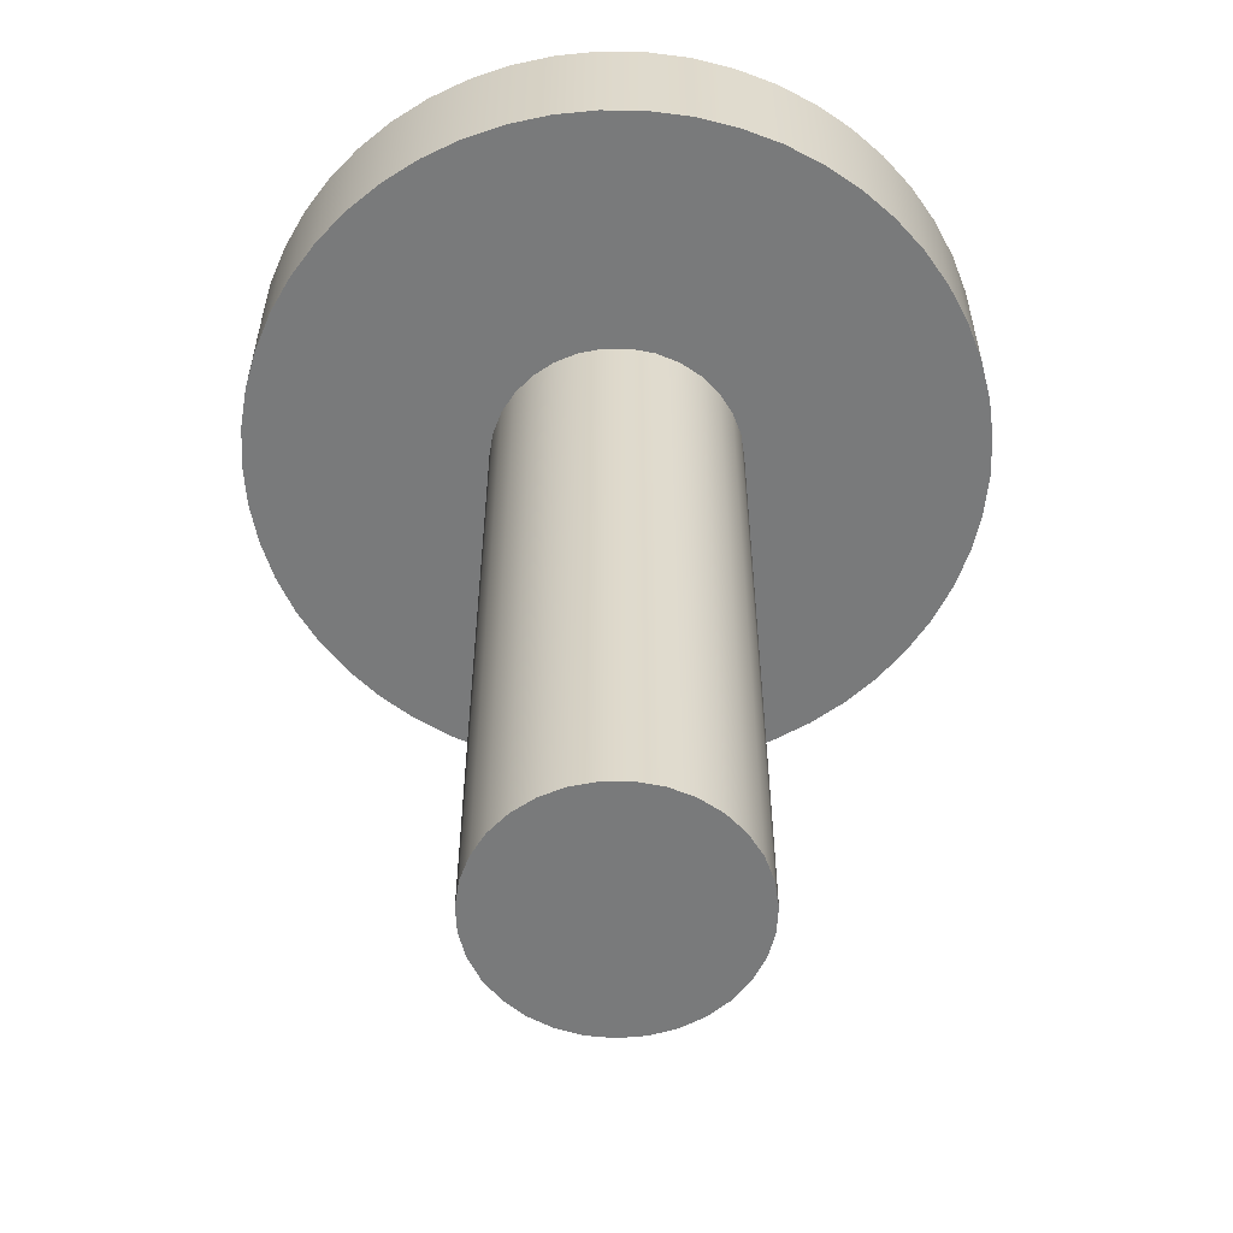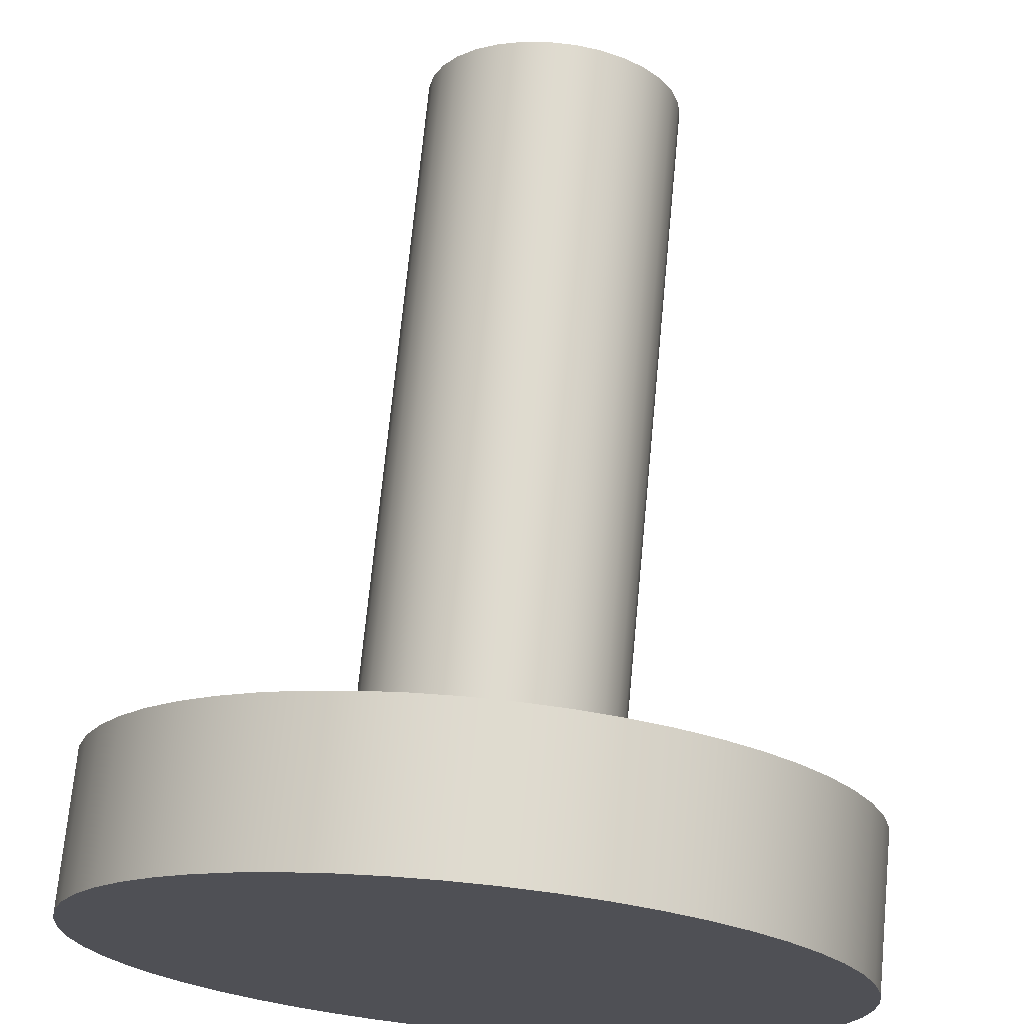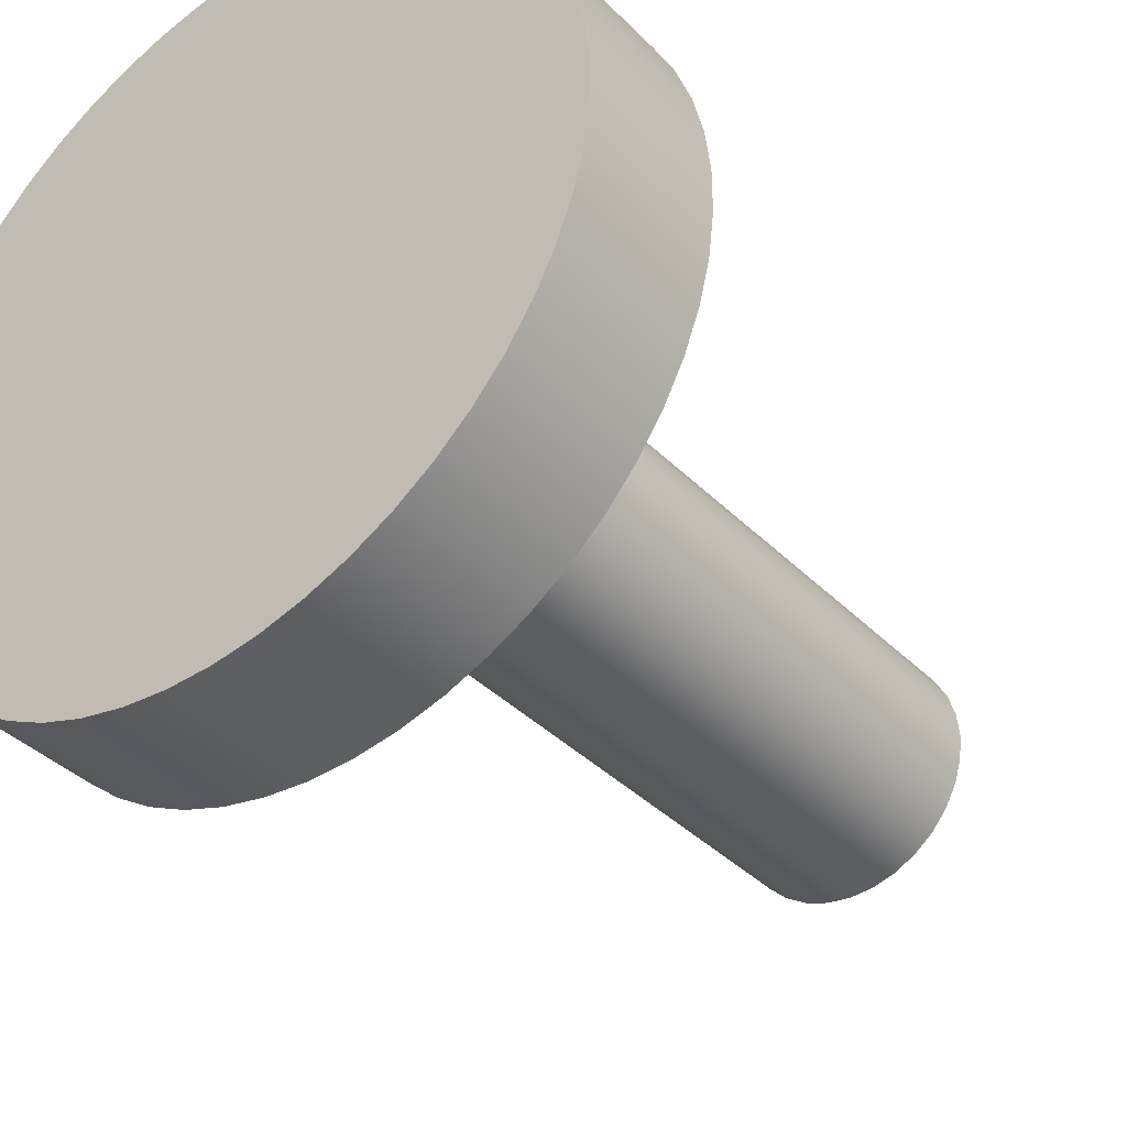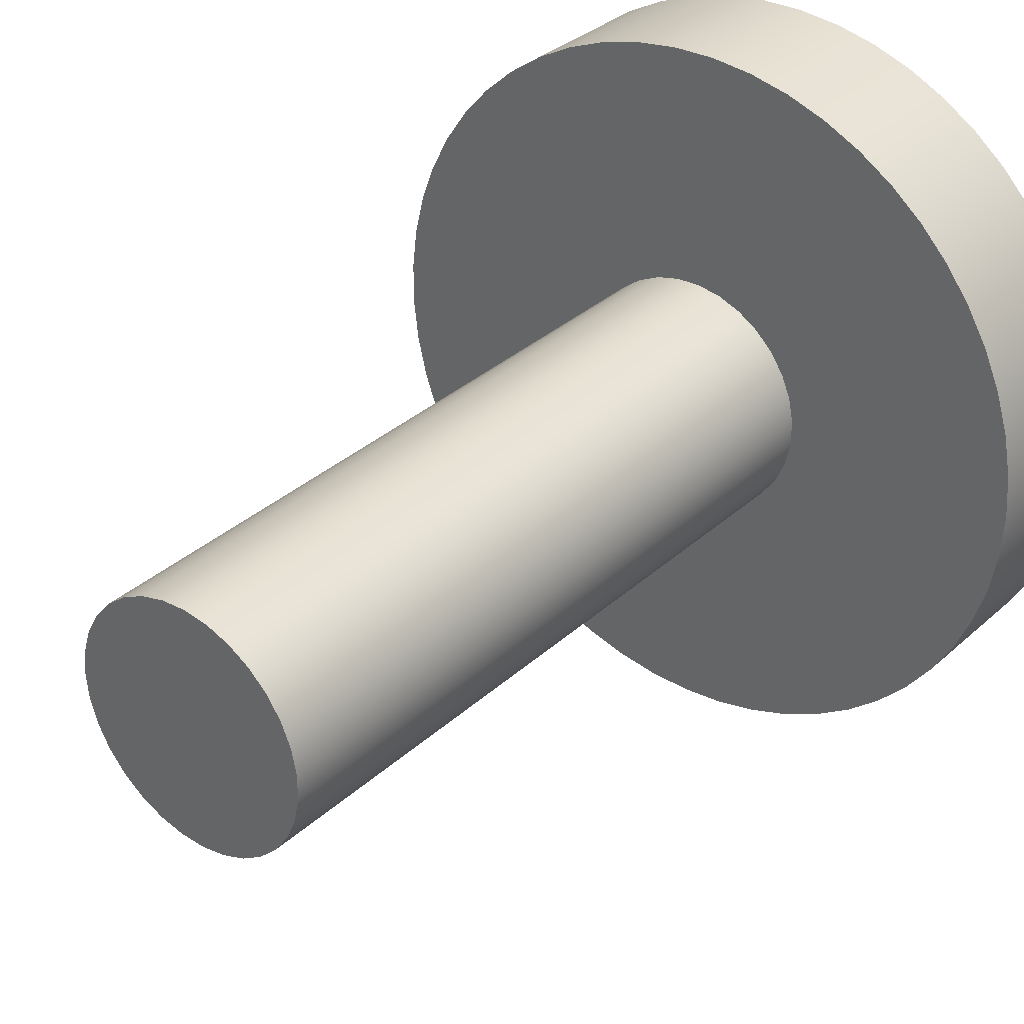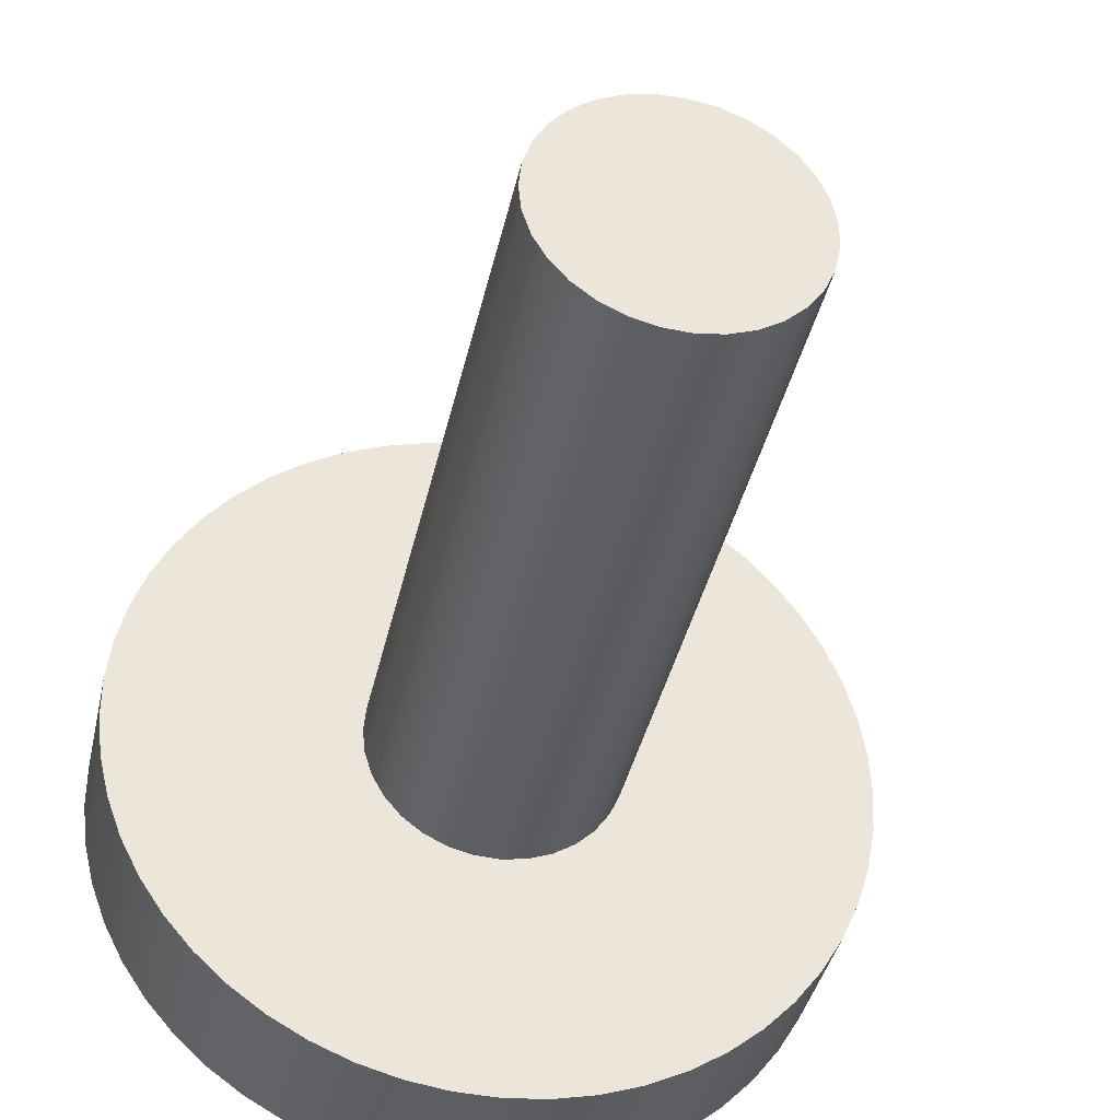
<metadata>
{"format":"obj","ext":"obj","renderer":"f3d","projection":"perspective","resolution":1024,"background":"white","views":[{"elev":-58.0,"azim":-165.6,"up":"+Y"},{"elev":70.6,"azim":-174.5,"up":"+Z"},{"elev":-37.7,"azim":-141.5,"up":"+Z"},{"elev":33.0,"azim":39.0,"up":"+Z"},{"elev":-38.6,"azim":-12.2,"up":"+Z"}]}
</metadata>
<code>
v 1.27 2.477 -1.555e-16
v 1.261 2.477 0.1502
v 1.234 2.477 0.2983
v 1.191 2.477 0.4422
v 1.13 2.477 0.5799
v 1.053 2.477 0.7095
v 0.962 2.477 0.8291
v 0.8572 2.477 0.937
v 0.7404 2.477 1.032
v 0.6131 2.477 1.112
v 0.4773 2.477 1.177
v 0.3348 2.477 1.225
v 0.1875 2.477 1.256
v 0.03763 2.477 1.269
v -0.1128 2.477 1.265
v -0.2616 2.477 1.243
v -0.4067 2.477 1.203
v -0.5462 2.477 1.147
v -0.678 2.477 1.074
v -0.8002 2.477 0.9862
v -0.9112 2.477 0.8846
v -1.009 2.477 0.7706
v -1.094 2.477 0.6458
v -1.162 2.477 0.512
v -1.215 2.477 0.3709
v -1.25 2.477 0.2247
v -1.268 2.477 0.07524
v -1.268 2.477 -0.07524
v -1.25 2.477 -0.2247
v -1.215 2.477 -0.3709
v -1.162 2.477 -0.512
v -1.094 2.477 -0.6458
v -1.009 2.477 -0.7706
v -0.9112 2.477 -0.8846
v -0.8002 2.477 -0.9862
v -0.678 2.477 -1.074
v -0.5462 2.477 -1.147
v -0.4067 2.477 -1.203
v -0.2616 2.477 -1.243
v -0.1128 2.477 -1.265
v 0.03763 2.477 -1.269
v 0.1875 2.477 -1.256
v 0.3348 2.477 -1.225
v 0.4773 2.477 -1.177
v 0.6131 2.477 -1.112
v 0.7404 2.477 -1.032
v 0.8572 2.477 -0.937
v 0.962 2.477 -0.8291
v 1.053 2.477 -0.7095
v 1.13 2.477 -0.5799
v 1.191 2.477 -0.4422
v 1.234 2.477 -0.2983
v 1.261 2.477 -0.1502
v -0.4318 2.477 5.288e-17
v -0.423 2.477 0.08692
v -0.3968 2.477 0.1703
v -0.3544 2.477 0.2467
v -0.2975 2.477 0.313
v -0.2284 2.477 0.3664
v -0.15 2.477 0.4049
v -0.06539 2.477 0.4268
v 0.02187 2.477 0.4312
v 0.1082 2.477 0.418
v 0.1902 2.477 0.3877
v 0.2643 2.477 0.3415
v 0.3276 2.477 0.2813
v 0.3775 2.477 0.2096
v 0.412 2.477 0.1293
v 0.4296 2.477 0.04368
v 0.4296 2.477 -0.04368
v 0.412 2.477 -0.1293
v 0.3775 2.477 -0.2096
v 0.3276 2.477 -0.2813
v 0.2643 2.477 -0.3415
v 0.1902 2.477 -0.3877
v 0.1082 2.477 -0.418
v 0.02187 2.477 -0.4312
v -0.06539 2.477 -0.4268
v -0.15 2.477 -0.4049
v -0.2284 2.477 -0.3664
v -0.2975 2.477 -0.313
v -0.3544 2.477 -0.2467
v -0.3968 2.477 -0.1703
v -0.423 2.477 -0.08692
v 1.27 2.984 -1.555e-16
v 1.261 2.984 0.1502
v 1.234 2.984 0.2983
v 1.191 2.984 0.4422
v 1.13 2.984 0.5799
v 1.053 2.984 0.7095
v 0.962 2.984 0.8291
v 0.8572 2.984 0.937
v 0.7404 2.984 1.032
v 0.6131 2.984 1.112
v 0.4773 2.984 1.177
v 0.3348 2.984 1.225
v 0.1875 2.984 1.256
v 0.03763 2.984 1.269
v -0.1128 2.984 1.265
v -0.2616 2.984 1.243
v -0.4067 2.984 1.203
v -0.5462 2.984 1.147
v -0.678 2.984 1.074
v -0.8002 2.984 0.9862
v -0.9112 2.984 0.8846
v -1.009 2.984 0.7706
v -1.094 2.984 0.6458
v -1.162 2.984 0.512
v -1.215 2.984 0.3709
v -1.25 2.984 0.2247
v -1.268 2.984 0.07524
v -1.268 2.984 -0.07524
v -1.25 2.984 -0.2247
v -1.215 2.984 -0.3709
v -1.162 2.984 -0.512
v -1.094 2.984 -0.6458
v -1.009 2.984 -0.7706
v -0.9112 2.984 -0.8846
v -0.8002 2.984 -0.9862
v -0.678 2.984 -1.074
v -0.5462 2.984 -1.147
v -0.4067 2.984 -1.203
v -0.2616 2.984 -1.243
v -0.1128 2.984 -1.265
v 0.03763 2.984 -1.269
v 0.1875 2.984 -1.256
v 0.3348 2.984 -1.225
v 0.4773 2.984 -1.177
v 0.6131 2.984 -1.112
v 0.7404 2.984 -1.032
v 0.8572 2.984 -0.937
v 0.962 2.984 -0.8291
v 1.053 2.984 -0.7095
v 1.13 2.984 -0.5799
v 1.191 2.984 -0.4422
v 1.234 2.984 -0.2983
v 1.261 2.984 -0.1502
v 1.27 2.477 -1.555e-16
v 1.261 2.477 -0.1502
v 1.234 2.477 -0.2983
v 1.191 2.477 -0.4422
v 1.13 2.477 -0.5799
v 1.053 2.477 -0.7095
v 0.962 2.477 -0.8291
v 0.8572 2.477 -0.937
v 0.7404 2.477 -1.032
v 0.6131 2.477 -1.112
v 0.4773 2.477 -1.177
v 0.3348 2.477 -1.225
v 0.1875 2.477 -1.256
v 0.03763 2.477 -1.269
v -0.1128 2.477 -1.265
v -0.2616 2.477 -1.243
v -0.4067 2.477 -1.203
v -0.5462 2.477 -1.147
v -0.678 2.477 -1.074
v -0.8002 2.477 -0.9862
v -0.9112 2.477 -0.8846
v -1.009 2.477 -0.7706
v -1.094 2.477 -0.6458
v -1.162 2.477 -0.512
v -1.215 2.477 -0.3709
v -1.25 2.477 -0.2247
v -1.268 2.477 -0.07524
v -1.268 2.477 0.07524
v -1.25 2.477 0.2247
v -1.215 2.477 0.3709
v -1.162 2.477 0.512
v -1.094 2.477 0.6458
v -1.009 2.477 0.7706
v -0.9112 2.477 0.8846
v -0.8002 2.477 0.9862
v -0.678 2.477 1.074
v -0.5462 2.477 1.147
v -0.4067 2.477 1.203
v -0.2616 2.477 1.243
v -0.1128 2.477 1.265
v 0.03763 2.477 1.269
v 0.1875 2.477 1.256
v 0.3348 2.477 1.225
v 0.4773 2.477 1.177
v 0.6131 2.477 1.112
v 0.7404 2.477 1.032
v 0.8572 2.477 0.937
v 0.962 2.477 0.8291
v 1.053 2.477 0.7095
v 1.13 2.477 0.5799
v 1.191 2.477 0.4422
v 1.234 2.477 0.2983
v 1.261 2.477 0.1502
v 1.27 2.477 -1.555e-16
v 1.27 2.984 -1.555e-16
v 1.27 2.984 -1.555e-16
v 1.261 2.984 -0.1502
v 1.234 2.984 -0.2983
v 1.191 2.984 -0.4422
v 1.13 2.984 -0.5799
v 1.053 2.984 -0.7095
v 0.962 2.984 -0.8291
v 0.8572 2.984 -0.937
v 0.7404 2.984 -1.032
v 0.6131 2.984 -1.112
v 0.4773 2.984 -1.177
v 0.3348 2.984 -1.225
v 0.1875 2.984 -1.256
v 0.03763 2.984 -1.269
v -0.1128 2.984 -1.265
v -0.2616 2.984 -1.243
v -0.4067 2.984 -1.203
v -0.5462 2.984 -1.147
v -0.678 2.984 -1.074
v -0.8002 2.984 -0.9862
v -0.9112 2.984 -0.8846
v -1.009 2.984 -0.7706
v -1.094 2.984 -0.6458
v -1.162 2.984 -0.512
v -1.215 2.984 -0.3709
v -1.25 2.984 -0.2247
v -1.268 2.984 -0.07524
v -1.268 2.984 0.07524
v -1.25 2.984 0.2247
v -1.215 2.984 0.3709
v -1.162 2.984 0.512
v -1.094 2.984 0.6458
v -1.009 2.984 0.7706
v -0.9112 2.984 0.8846
v -0.8002 2.984 0.9862
v -0.678 2.984 1.074
v -0.5462 2.984 1.147
v -0.4067 2.984 1.203
v -0.2616 2.984 1.243
v -0.1128 2.984 1.265
v 0.03763 2.984 1.269
v 0.1875 2.984 1.256
v 0.3348 2.984 1.225
v 0.4773 2.984 1.177
v 0.6131 2.984 1.112
v 0.7404 2.984 1.032
v 0.8572 2.984 0.937
v 0.962 2.984 0.8291
v 1.053 2.984 0.7095
v 1.13 2.984 0.5799
v 1.191 2.984 0.4422
v 1.234 2.984 0.2983
v 1.261 2.984 0.1502
v -0.4318 2.477 5.288e-17
v -0.423 2.477 -0.08692
v -0.3968 2.477 -0.1703
v -0.3544 2.477 -0.2467
v -0.2975 2.477 -0.313
v -0.2284 2.477 -0.3664
v -0.15 2.477 -0.4049
v -0.06539 2.477 -0.4268
v 0.02187 2.477 -0.4312
v 0.1082 2.477 -0.418
v 0.1902 2.477 -0.3877
v 0.2643 2.477 -0.3415
v 0.3276 2.477 -0.2813
v 0.3775 2.477 -0.2096
v 0.412 2.477 -0.1293
v 0.4296 2.477 -0.04368
v 0.4296 2.477 0.04368
v 0.412 2.477 0.1293
v 0.3775 2.477 0.2096
v 0.3276 2.477 0.2813
v 0.2643 2.477 0.3415
v 0.1902 2.477 0.3877
v 0.1082 2.477 0.418
v 0.02187 2.477 0.4312
v -0.06539 2.477 0.4268
v -0.15 2.477 0.4049
v -0.2284 2.477 0.3664
v -0.2975 2.477 0.313
v -0.3544 2.477 0.2467
v -0.3968 2.477 0.1703
v -0.423 2.477 0.08692
v -0.4318 0 5.288e-17
v -0.423 0 0.08692
v -0.3968 0 0.1703
v -0.3544 0 0.2467
v -0.2975 0 0.313
v -0.2284 0 0.3664
v -0.15 0 0.4049
v -0.06539 0 0.4268
v 0.02187 0 0.4312
v 0.1082 0 0.418
v 0.1902 0 0.3877
v 0.2643 0 0.3415
v 0.3276 0 0.2813
v 0.3775 0 0.2096
v 0.412 0 0.1293
v 0.4296 0 0.04368
v 0.4296 0 -0.04368
v 0.412 0 -0.1293
v 0.3775 0 -0.2096
v 0.3276 0 -0.2813
v 0.2643 0 -0.3415
v 0.1902 0 -0.3877
v 0.1082 0 -0.418
v 0.02187 0 -0.4312
v -0.06539 0 -0.4268
v -0.15 0 -0.4049
v -0.2284 0 -0.3664
v -0.2975 0 -0.313
v -0.3544 0 -0.2467
v -0.3968 0 -0.1703
v -0.423 0 -0.08692
v -0.4318 0 5.288e-17
v -0.4318 2.477 5.288e-17
v -0.4318 0 5.288e-17
v -0.423 0 -0.08692
v -0.3968 0 -0.1703
v -0.3544 0 -0.2467
v -0.2975 0 -0.313
v -0.2284 0 -0.3664
v -0.15 0 -0.4049
v -0.06539 0 -0.4268
v 0.02187 0 -0.4312
v 0.1082 0 -0.418
v 0.1902 0 -0.3877
v 0.2643 0 -0.3415
v 0.3276 0 -0.2813
v 0.3775 0 -0.2096
v 0.412 0 -0.1293
v 0.4296 0 -0.04368
v 0.4296 0 0.04368
v 0.412 0 0.1293
v 0.3775 0 0.2096
v 0.3276 0 0.2813
v 0.2643 0 0.3415
v 0.1902 0 0.3877
v 0.1082 0 0.418
v 0.02187 0 0.4312
v -0.06539 0 0.4268
v -0.15 0 0.4049
v -0.2284 0 0.3664
v -0.2975 0 0.313
v -0.3544 0 0.2467
v -0.3968 0 0.1703
v -0.423 0 0.08692
g 4aa0a274-e330-11ea-8efc-54bf646e7e1f
f 2 69 1
f 1 69 70
f 1 70 53
f 53 70 52
f 52 70 71
f 52 71 51
f 51 71 72
f 51 72 50
f 50 72 49
f 49 72 73
f 49 73 48
f 48 73 47
f 47 73 74
f 47 74 46
f 46 74 45
f 45 74 75
f 45 75 44
f 44 75 76
f 44 76 43
f 43 76 42
f 42 76 77
f 42 77 41
f 41 77 40
f 40 77 78
f 40 78 39
f 39 78 79
f 39 79 38
f 38 79 37
f 37 79 80
f 37 80 36
f 36 80 35
f 35 80 81
f 35 81 34
f 34 81 33
f 33 81 82
f 33 82 32
f 32 82 83
f 32 83 31
f 31 83 30
f 30 83 84
f 30 84 29
f 29 84 28
f 28 84 54
f 28 54 27
f 27 54 55
f 27 55 26
f 26 55 25
f 25 55 56
f 25 56 24
f 24 56 23
f 23 56 57
f 23 57 22
f 22 57 58
f 22 58 21
f 21 58 20
f 20 58 59
f 20 59 19
f 19 59 18
f 18 59 60
f 18 60 17
f 17 60 16
f 16 60 61
f 16 61 15
f 15 61 62
f 15 62 14
f 14 62 13
f 13 62 63
f 13 63 12
f 12 63 11
f 11 63 64
f 11 64 10
f 10 64 65
f 10 65 9
f 9 65 8
f 8 65 66
f 8 66 7
f 7 66 6
f 6 66 67
f 6 67 5
f 5 67 4
f 4 67 68
f 4 68 3
f 3 68 69
f 3 69 2
g 4aa6bd10-e330-11ea-9aaa-54bf646e7e1f
f 86 190 85
f 85 190 191
f 192 138 137
f 137 138 139
f 137 139 136
f 136 139 140
f 136 140 135
f 135 140 141
f 135 141 134
f 134 141 142
f 134 142 133
f 133 142 143
f 133 143 132
f 132 143 144
f 132 144 131
f 131 144 145
f 131 145 130
f 130 145 146
f 130 146 129
f 129 146 147
f 129 147 128
f 128 147 148
f 128 148 127
f 127 148 149
f 127 149 126
f 126 149 150
f 126 150 125
f 125 150 151
f 125 151 124
f 124 151 152
f 124 152 123
f 123 152 153
f 123 153 122
f 122 153 154
f 122 154 121
f 121 154 155
f 121 155 120
f 120 155 156
f 120 156 119
f 119 156 157
f 119 157 118
f 118 157 158
f 118 158 117
f 117 158 159
f 117 159 116
f 116 159 160
f 116 160 115
f 115 160 161
f 115 161 114
f 114 161 162
f 114 162 113
f 113 162 163
f 113 163 112
f 112 163 164
f 112 164 111
f 111 164 165
f 111 165 110
f 110 165 166
f 110 166 109
f 109 166 167
f 109 167 108
f 108 167 168
f 108 168 107
f 107 168 169
f 107 169 106
f 106 169 170
f 106 170 105
f 105 170 171
f 105 171 104
f 104 171 172
f 104 172 103
f 103 172 173
f 103 173 102
f 102 173 174
f 102 174 101
f 101 174 175
f 101 175 100
f 100 175 176
f 100 176 99
f 99 176 177
f 99 177 98
f 98 177 178
f 98 178 97
f 97 178 179
f 97 179 96
f 96 179 180
f 96 180 95
f 95 180 181
f 95 181 94
f 94 181 182
f 94 182 93
f 93 182 183
f 93 183 92
f 92 183 184
f 92 184 91
f 91 184 185
f 91 185 90
f 90 185 186
f 90 186 89
f 89 186 187
f 89 187 88
f 88 187 188
f 88 188 87
f 87 188 189
f 87 189 86
f 86 189 190
g 4aab7736-e330-11ea-9d9e-54bf646e7e1f
f 245 193 218
f 218 193 194
f 218 194 195
f 218 195 217
f 217 195 196
f 217 196 216
f 216 196 197
f 216 197 215
f 215 197 198
f 215 198 214
f 214 198 199
f 214 199 213
f 213 199 200
f 213 200 212
f 212 200 201
f 212 201 211
f 211 201 202
f 211 202 210
f 210 202 203
f 210 203 209
f 209 203 204
f 209 204 208
f 208 204 205
f 208 205 207
f 207 205 206
f 219 221 218
f 218 221 222
f 218 222 223
f 219 220 221
f 223 224 218
f 218 224 225
f 218 225 226
f 226 227 218
f 218 227 228
f 218 228 229
f 229 230 218
f 218 230 231
f 218 231 232
f 232 233 218
f 218 233 234
f 218 234 235
f 235 236 218
f 218 236 237
f 218 237 238
f 238 239 218
f 218 239 240
f 218 240 241
f 241 242 218
f 218 242 243
f 218 243 244
f 244 245 218
g 4a40fa42-e330-11ea-ae77-54bf646e7e1f
f 247 307 246
f 246 307 308
f 309 277 276
f 276 277 278
f 276 278 275
f 275 278 279
f 275 279 274
f 274 279 280
f 274 280 273
f 273 280 281
f 273 281 272
f 272 281 282
f 272 282 271
f 271 282 283
f 271 283 270
f 270 283 284
f 270 284 269
f 269 284 285
f 269 285 268
f 268 285 286
f 268 286 267
f 267 286 287
f 267 287 266
f 266 287 288
f 266 288 265
f 265 288 289
f 265 289 264
f 264 289 290
f 264 290 263
f 263 290 291
f 263 291 262
f 262 291 292
f 262 292 261
f 261 292 293
f 261 293 260
f 260 293 294
f 260 294 259
f 259 294 295
f 259 295 258
f 258 295 296
f 258 296 257
f 257 296 297
f 257 297 256
f 256 297 298
f 256 298 255
f 255 298 299
f 255 299 254
f 254 299 300
f 254 300 253
f 253 300 301
f 253 301 252
f 252 301 302
f 252 302 251
f 251 302 303
f 251 303 250
f 250 303 304
f 250 304 249
f 249 304 305
f 249 305 248
f 248 305 306
f 248 306 247
f 247 306 307
g 4a5062cc-e330-11ea-a005-54bf646e7e1f
f 311 325 310
f 310 325 326
f 310 326 340
f 340 326 327
f 340 327 339
f 339 327 328
f 339 328 338
f 338 328 329
f 338 329 337
f 337 329 330
f 337 330 336
f 336 330 331
f 336 331 335
f 335 331 332
f 335 332 334
f 334 332 333
f 325 311 324
f 324 311 312
f 324 312 323
f 323 312 313
f 323 313 322
f 322 313 314
f 322 314 321
f 321 314 315
f 321 315 320
f 320 315 316
f 320 316 319
f 319 316 317
f 319 317 318

</code>
